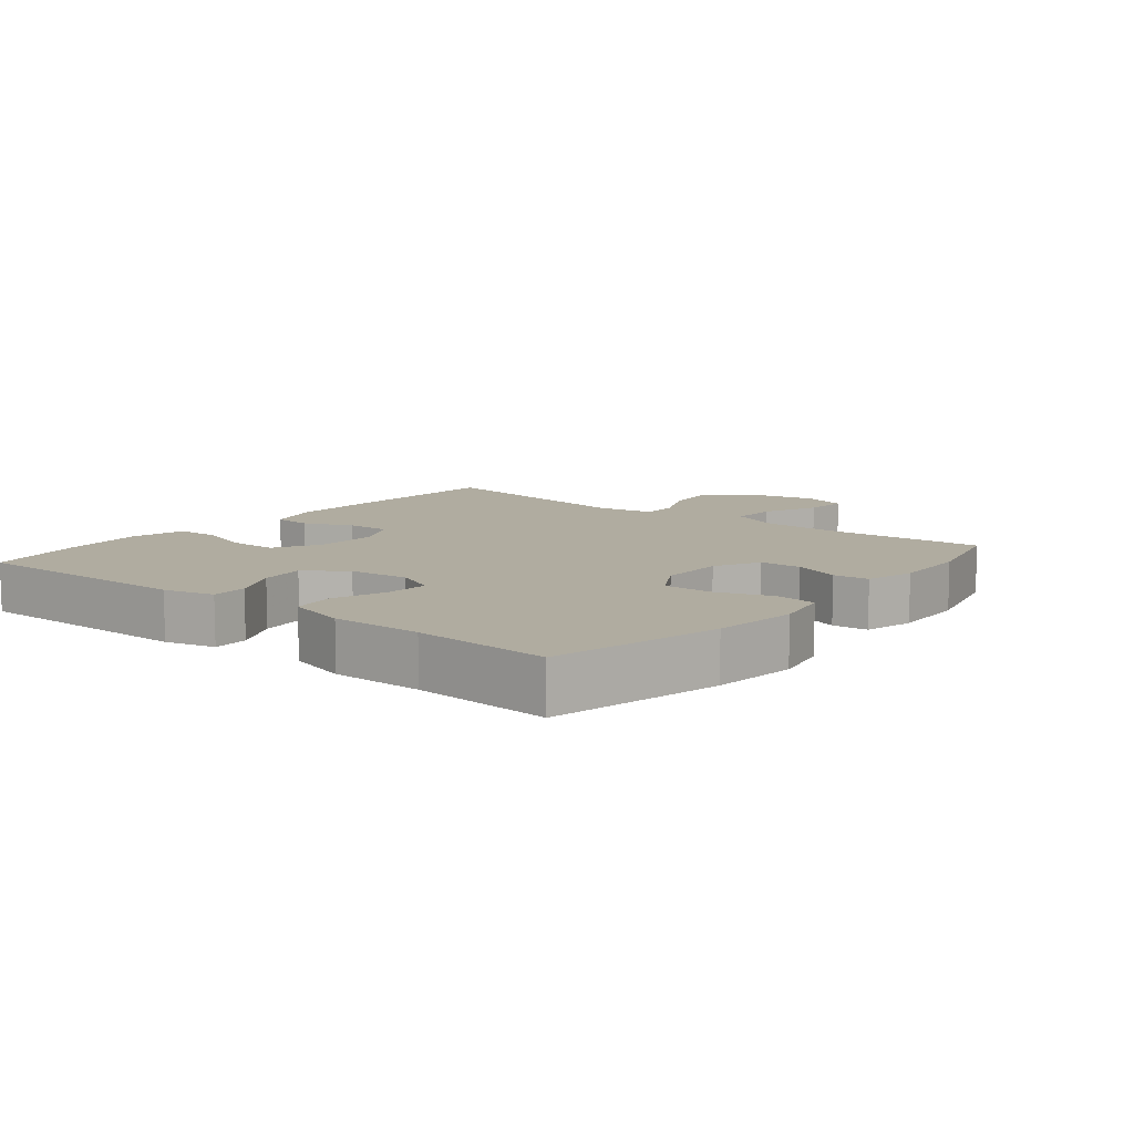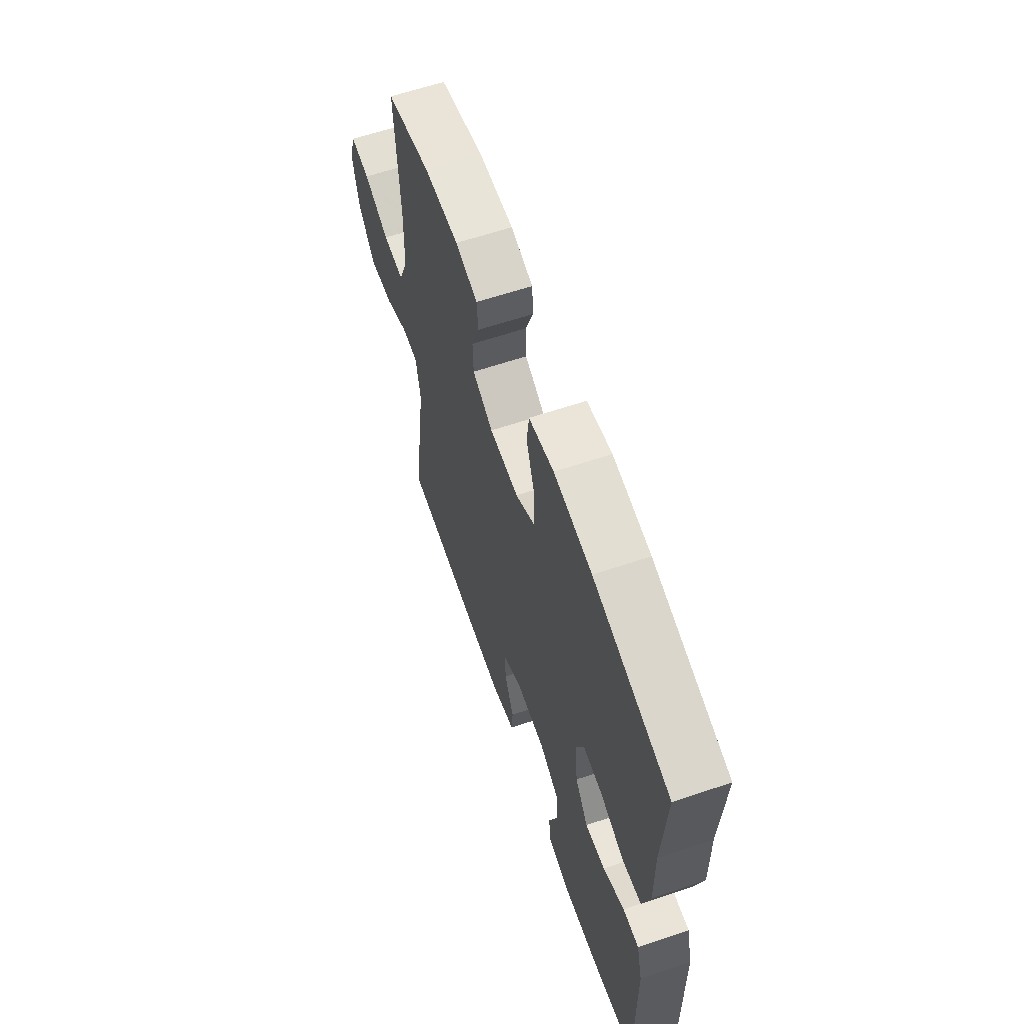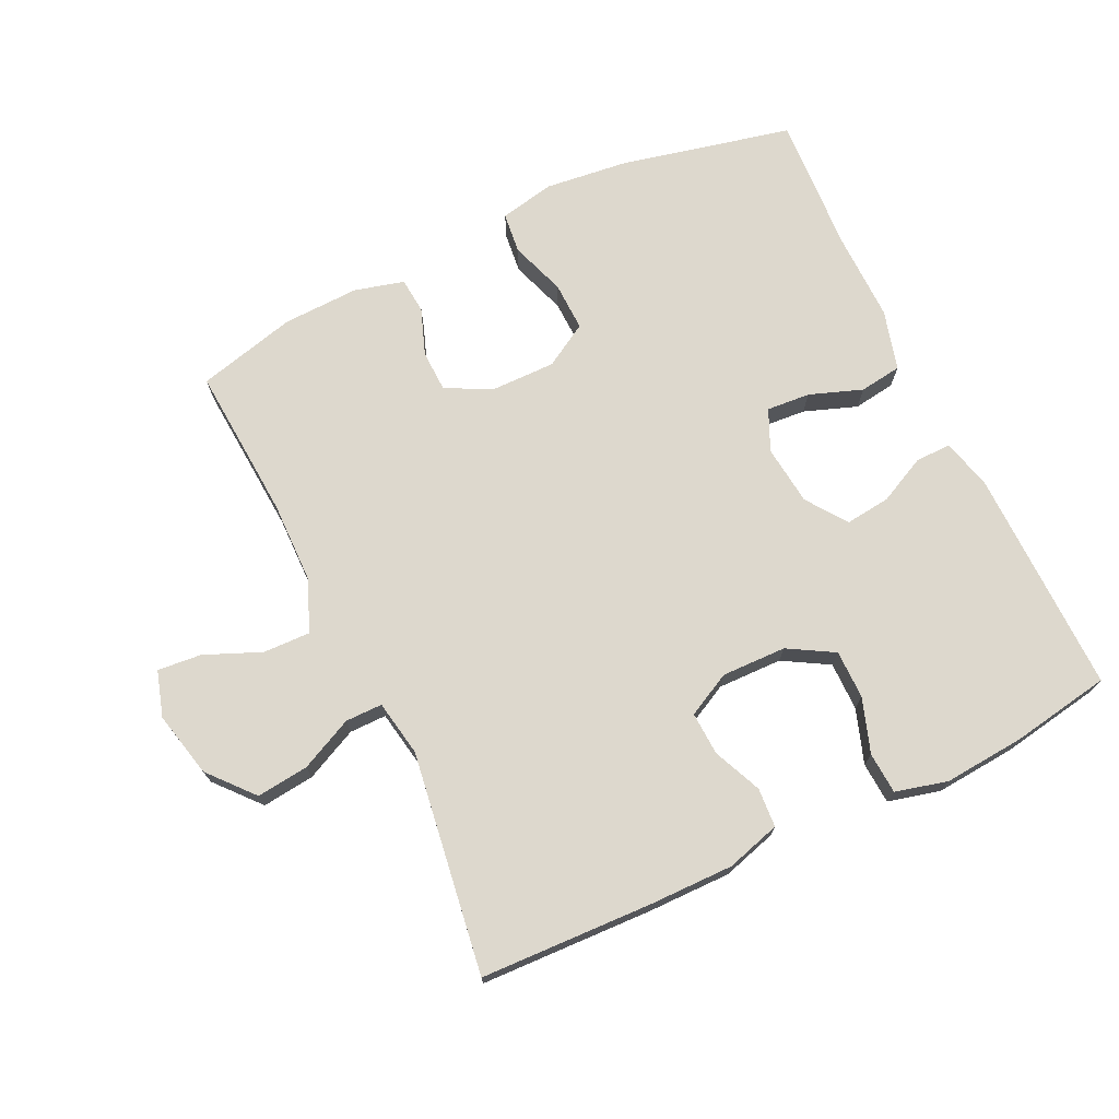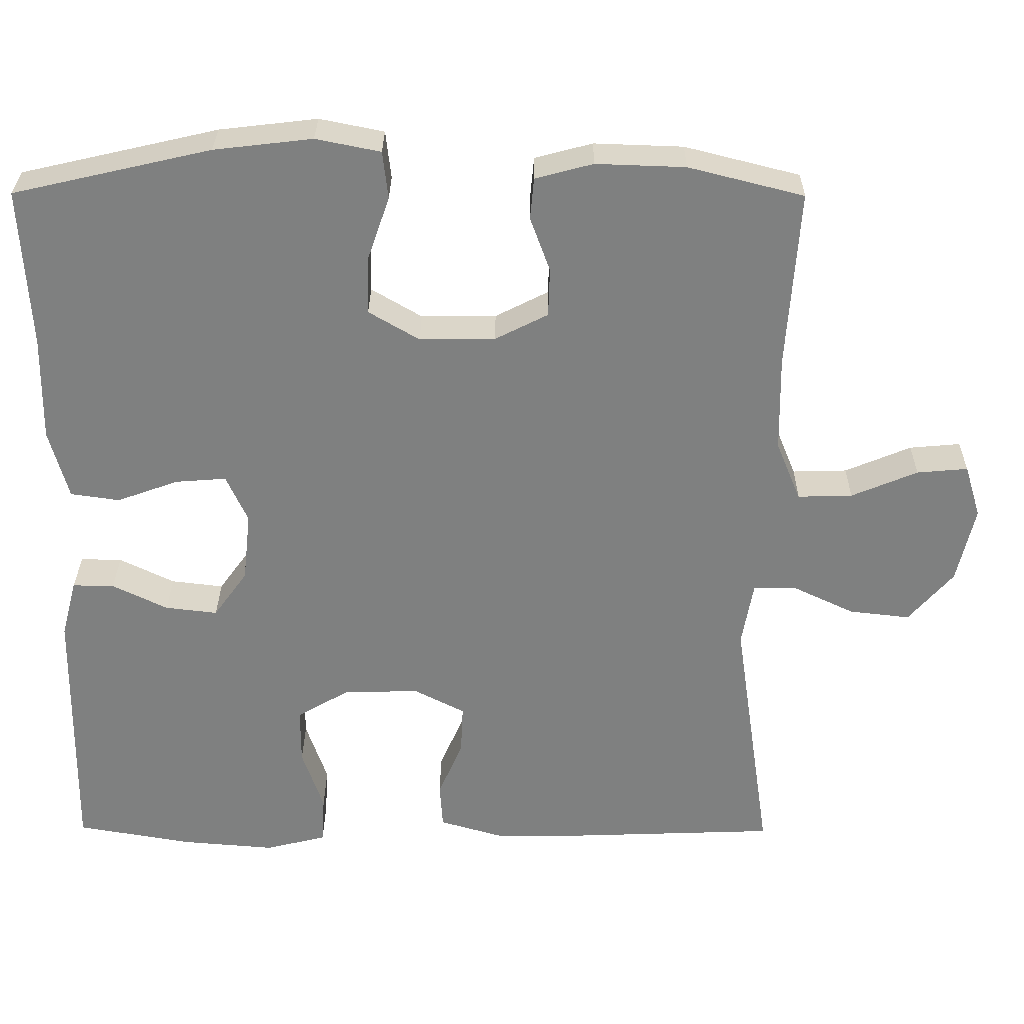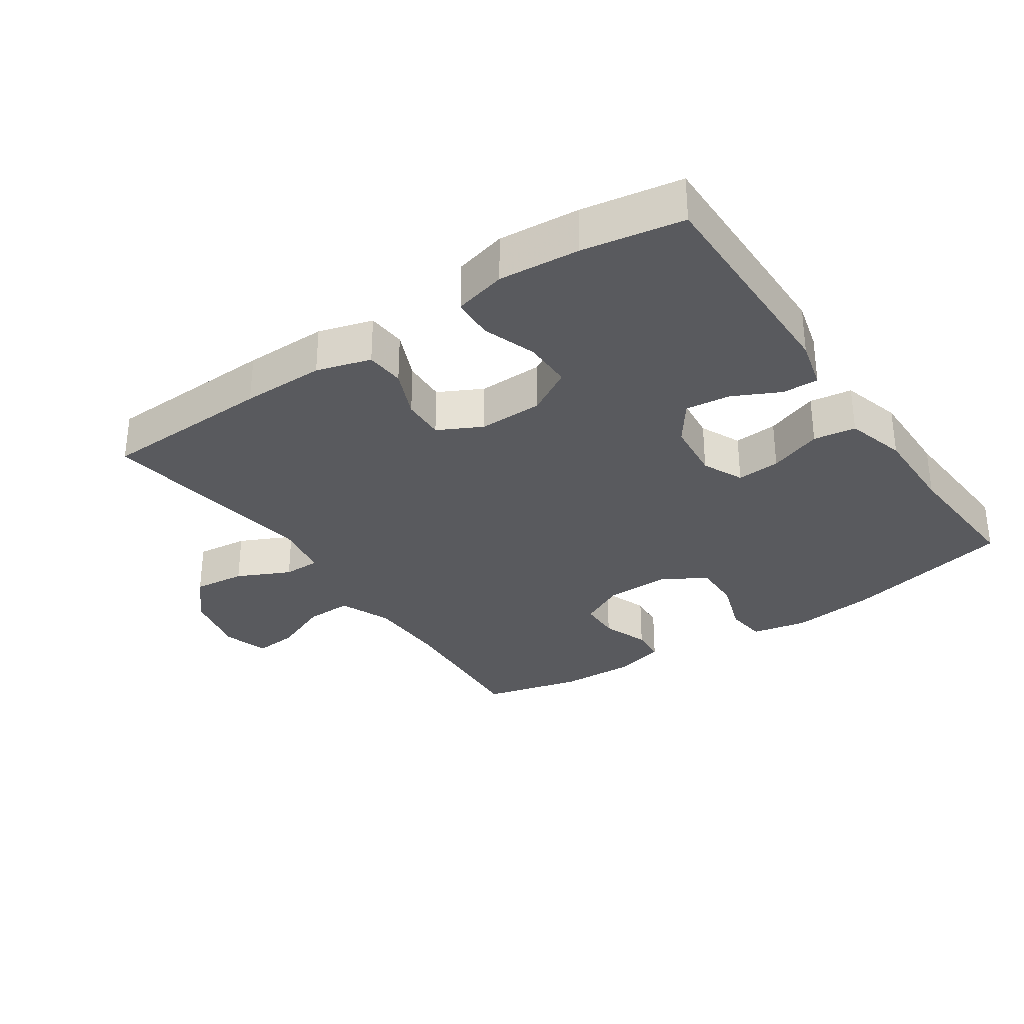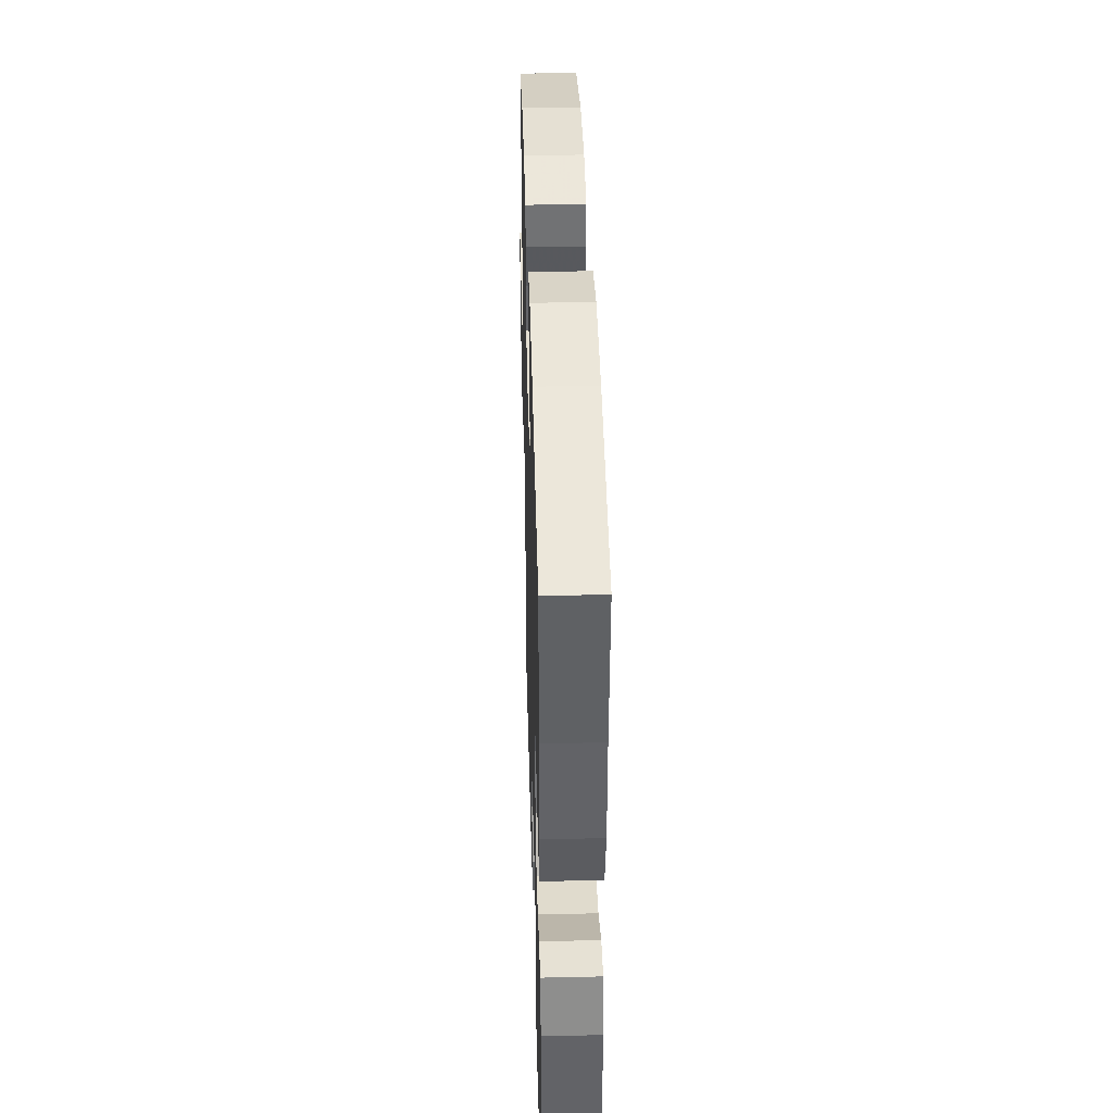
<metadata>
{"format":"obj","ext":"obj","renderer":"f3d","projection":"perspective","resolution":1024,"background":"white","views":[{"elev":9.9,"azim":-51.0,"up":"+Y"},{"elev":62.0,"azim":-108.9,"up":"+Z"},{"elev":72.3,"azim":154.5,"up":"+Y"},{"elev":30.0,"azim":0.5,"up":"+Z"},{"elev":-31.5,"azim":-145.7,"up":"+Y"},{"elev":40.0,"azim":-91.6,"up":"+Z"}]}
</metadata>
<code>
v -0.5 0.07 -0.5
v -0.495 0.07 -0.157
v -0.475 0.07 -0.081
v -0.421 0.07 -0.082
v -0.349 0.07 -0.117
v -0.281 0.07 -0.125
v -0.237 0.07 -0.064
v -0.227 0.07 0.027
v -0.255 0.07 0.089
v -0.321 0.07 0.084
v -0.401 0.07 0.055
v -0.465 0.07 0.064
v -0.49 0.07 0.155
v -0.488 0.07 0.292
v -0.5 0.07 0.5
v -0.243 0.07 0.559
v -0.115 0.07 0.574
v -0.031 0.07 0.557
v -0.024 0.07 0.495
v -0.053 0.07 0.411
v -0.055 0.07 0.337
v 0.011 0.07 0.298
v 0.109 0.07 0.299
v 0.178 0.07 0.334
v 0.18 0.07 0.397
v 0.154 0.07 0.468
v 0.159 0.07 0.522
v 0.234 0.07 0.542
v 0.35 0.07 0.538
v 0.5 0.07 0.5
v 0.484 0.07 0.267
v 0.486 0.07 0.143
v 0.518 0.07 0.065
v 0.589 0.07 0.067
v 0.675 0.07 0.103
v 0.741 0.07 0.109
v 0.762 0.07 0.04
v 0.739 0.07 -0.06
v 0.681 0.07 -0.127
v 0.602 0.07 -0.118
v 0.522 0.07 -0.08
v 0.466 0.07 -0.08
v 0.451 0.07 -0.165
v 0.5 0.07 -0.5
v 0.238 0.07 -0.51
v 0.112 0.07 -0.511
v 0.03 0.07 -0.487
v 0.026 0.07 -0.428
v 0.058 0.07 -0.354
v 0.061 0.07 -0.289
v -0.005 0.07 -0.255
v -0.103 0.07 -0.257
v -0.172 0.07 -0.297
v -0.172 0.07 -0.371
v -0.144 0.07 -0.453
v -0.148 0.07 -0.516
v -0.227 0.07 -0.536
v -0.349 0.07 -0.526
v -0.5 0 -0.5
v -0.495 0 -0.157
v -0.475 0 -0.081
v -0.421 0 -0.082
v -0.349 0 -0.117
v -0.281 0 -0.125
v -0.237 0 -0.064
v -0.227 0 0.027
v -0.255 0 0.089
v -0.321 0 0.084
v -0.401 0 0.055
v -0.465 0 0.064
v -0.49 0 0.155
v -0.488 0 0.292
v -0.5 0 0.5
v -0.243 0 0.559
v -0.115 0 0.574
v -0.031 0 0.557
v -0.024 0 0.495
v -0.053 0 0.411
v -0.055 0 0.337
v 0.011 0 0.298
v 0.109 0 0.299
v 0.178 0 0.334
v 0.18 0 0.397
v 0.154 0 0.468
v 0.159 0 0.522
v 0.234 0 0.542
v 0.35 0 0.538
v 0.5 0 0.5
v 0.484 0 0.267
v 0.486 0 0.143
v 0.518 0 0.065
v 0.589 0 0.067
v 0.675 0 0.103
v 0.741 0 0.109
v 0.762 0 0.04
v 0.739 0 -0.06
v 0.681 0 -0.127
v 0.602 0 -0.118
v 0.522 0 -0.08
v 0.466 0 -0.08
v 0.451 0 -0.165
v 0.5 0 -0.5
v 0.238 0 -0.51
v 0.112 0 -0.511
v 0.03 0 -0.487
v 0.026 0 -0.428
v 0.058 0 -0.354
v 0.061 0 -0.289
v -0.005 0 -0.255
v -0.103 0 -0.257
v -0.172 0 -0.297
v -0.172 0 -0.371
v -0.144 0 -0.453
v -0.148 0 -0.516
v -0.227 0 -0.536
v -0.349 0 -0.526
f 3 4 5
f 2 3 5
f 1 2 5
f 58 1 5
f 57 58 5
f 56 57 5
f 55 56 5
f 54 55 5
f 53 54 5 6
f 52 53 6 7
f 51 52 7 8
f 50 51 8 9
f 47 48 49
f 46 47 49
f 45 46 49
f 44 45 49
f 43 44 49
f 42 43 49 50
f 39 40 41
f 38 39 41
f 37 38 41
f 36 37 41
f 35 36 41
f 34 35 41
f 33 34 41 42
f 42 50 9
f 33 42 9
f 32 33 9
f 29 30 31
f 28 29 31
f 27 28 31
f 26 27 31
f 25 26 31
f 24 25 31 32
f 18 19 20
f 17 18 20
f 16 17 20
f 15 16 20
f 14 15 20
f 14 20 21
f 13 14 21
f 12 13 21
f 11 12 21
f 10 11 21
f 9 10 21 22
f 23 24 32 9
f 9 22 23
f 63 62 61
f 63 61 60
f 63 60 59
f 63 59 116
f 63 116 115
f 63 115 114
f 63 114 113
f 63 113 112
f 64 63 112 111
f 65 64 111 110
f 66 65 110 109
f 67 66 109 108
f 107 106 105
f 107 105 104
f 107 104 103
f 107 103 102
f 107 102 101
f 108 107 101 100
f 99 98 97
f 99 97 96
f 99 96 95
f 99 95 94
f 99 94 93
f 99 93 92
f 100 99 92 91
f 67 108 100
f 67 100 91
f 67 91 90
f 89 88 87
f 89 87 86
f 89 86 85
f 89 85 84
f 89 84 83
f 90 89 83 82
f 78 77 76
f 78 76 75
f 78 75 74
f 78 74 73
f 78 73 72
f 79 78 72
f 79 72 71
f 79 71 70
f 79 70 69
f 79 69 68
f 80 79 68 67
f 67 90 82 81
f 81 80 67
f 1 59 60 2
f 2 60 61 3
f 3 61 62 4
f 4 62 63 5
f 5 63 64 6
f 6 64 65 7
f 7 65 66 8
f 8 66 67 9
f 9 67 68 10
f 10 68 69 11
f 11 69 70 12
f 12 70 71 13
f 13 71 72 14
f 14 72 73 15
f 15 73 74 16
f 16 74 75 17
f 17 75 76 18
f 18 76 77 19
f 19 77 78 20
f 20 78 79 21
f 21 79 80 22
f 22 80 81 23
f 23 81 82 24
f 24 82 83 25
f 25 83 84 26
f 26 84 85 27
f 27 85 86 28
f 28 86 87 29
f 29 87 88 30
f 30 88 89 31
f 31 89 90 32
f 32 90 91 33
f 33 91 92 34
f 34 92 93 35
f 35 93 94 36
f 36 94 95 37
f 37 95 96 38
f 38 96 97 39
f 39 97 98 40
f 40 98 99 41
f 41 99 100 42
f 42 100 101 43
f 43 101 102 44
f 44 102 103 45
f 45 103 104 46
f 46 104 105 47
f 47 105 106 48
f 48 106 107 49
f 49 107 108 50
f 50 108 109 51
f 51 109 110 52
f 52 110 111 53
f 53 111 112 54
f 54 112 113 55
f 55 113 114 56
f 56 114 115 57
f 57 115 116 58
f 58 116 59 1

</code>
